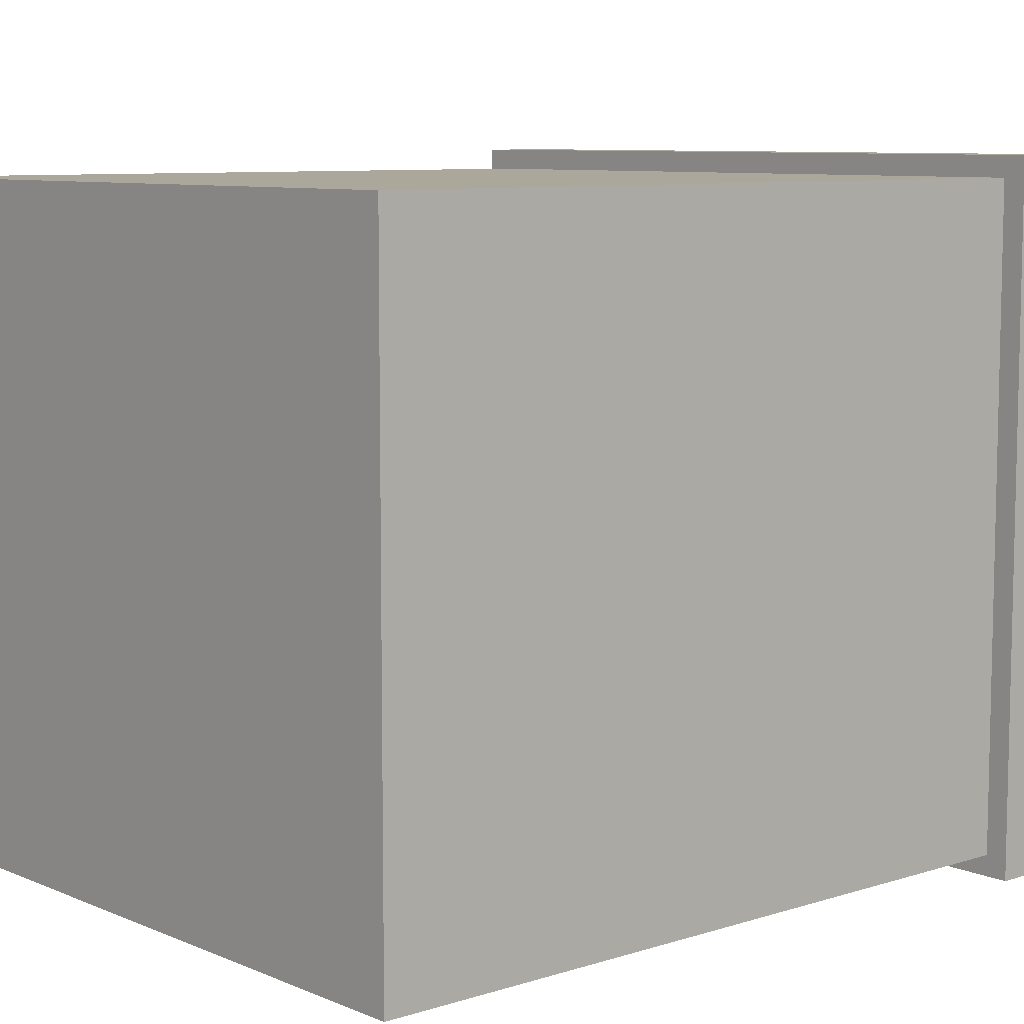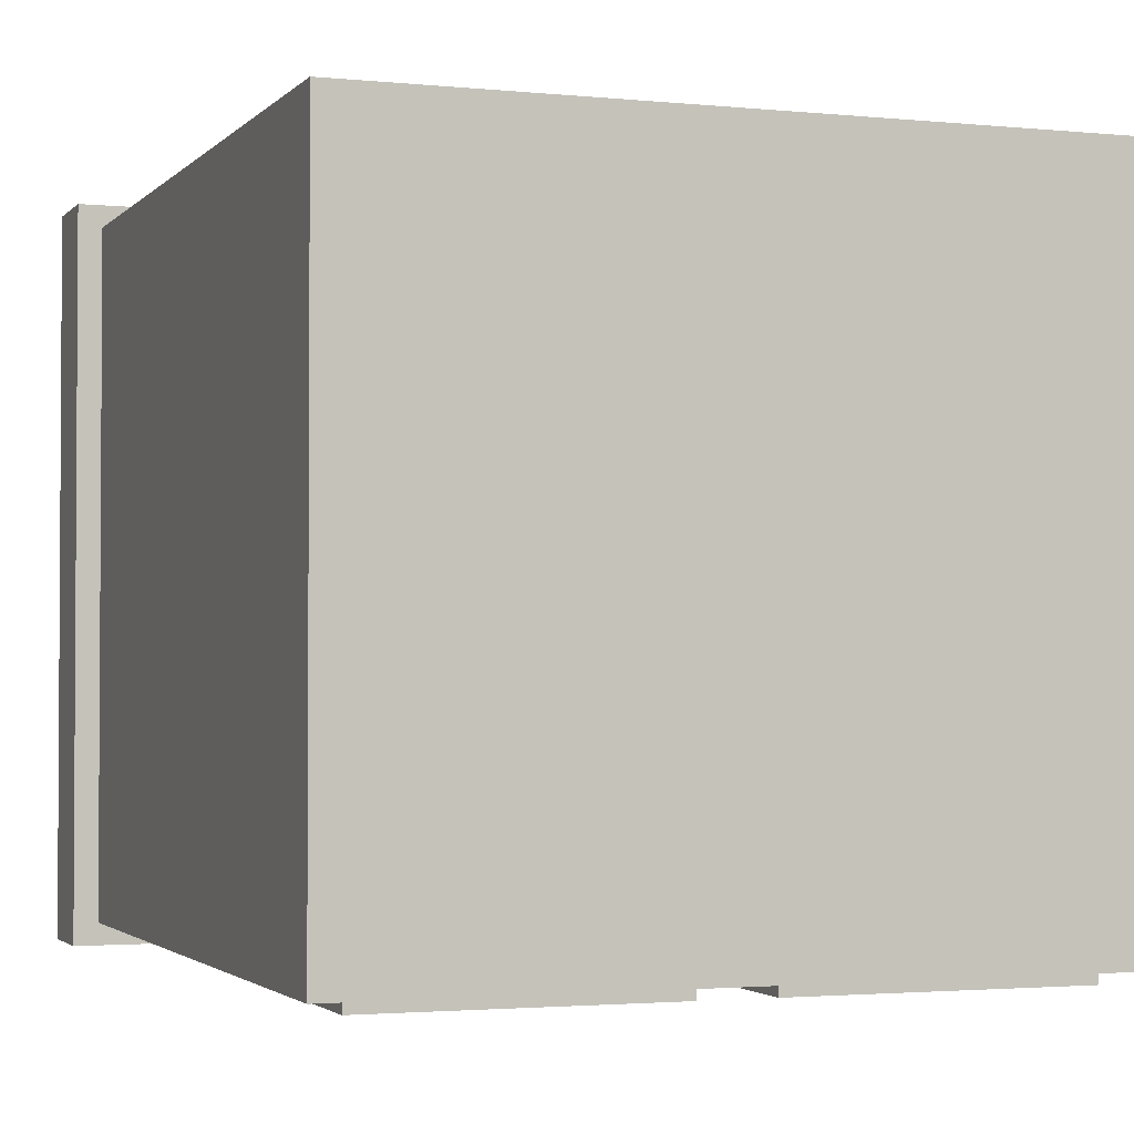
<metadata>
{"format":"obj","ext":"obj","renderer":"f3d","projection":"perspective","resolution":1024,"background":"white","views":[{"elev":8.2,"azim":48.9,"up":"+Z"},{"elev":-2.2,"azim":-20.1,"up":"+Z"}]}
</metadata>
<code>
o Cube.006_Cube.015
v 317.3 41.94 65.88
v 317.3 42.09 65.73
v 317.3 42.09 67.65
v 317 41.94 65.88
v 317 42.09 65.73
v 317 42.09 67.65
v 317.3 41.99 67.22
v 317.3 42.04 66.77
v 317.3 42.01 66.33
v 317.3 42.23 66.21
v 317.3 42.32 66.69
v 317.3 42.32 67.17
v 317 42.01 66.33
v 317 42.04 66.77
v 317 41.99 67.22
v 317 42.32 67.17
v 317 42.32 66.69
v 317 42.23 66.21
v 318.3 41.69 68.51
v 317.9 42.08 68.51
v 316 41.69 68.51
v 316.4 42.08 68.51
v 318.3 41.69 67.65
v 317.9 42.08 67.65
v 316 41.69 67.65
v 316.4 42.08 67.65
v 317 42.08 67.65
v 317.3 42.08 67.65
v 317.3 41.71 67.65
v 317.3 42.08 67.65
v 317 41.71 67.65
v 317 42.08 67.65
v 314.1 41.46 64.81
v 315.4 40.91 64.81
v 314.1 41.46 64.27
v 314.3 41.3 64.3
v 314.6 41.15 64.35
v 315 41.01 64.42
v 315.4 40.91 64.5
v 316 40.83 64.6
v 316.5 40.78 64.7
v 314.3 41.46 63.74
v 314.5 41.3 63.8
v 314.7 41.15 63.9
v 315.1 41.01 64.04
v 315.5 40.91 64.21
v 316 40.83 64.39
v 316.6 40.78 64.6
v 314.6 41.46 63.26
v 314.7 41.3 63.35
v 315 41.15 63.49
v 315.3 41.01 63.69
v 315.7 40.91 63.93
v 316.1 40.83 64.21
v 316.6 40.78 64.5
v 315 41.46 62.83
v 315.1 41.3 62.95
v 315.3 41.15 63.13
v 315.6 41.01 63.39
v 315.9 40.91 63.69
v 316.3 40.83 64.04
v 316.7 40.78 64.42
v 315.4 41.46 62.49
v 315.5 41.3 62.62
v 315.7 41.15 62.84
v 315.9 41.01 63.13
v 316.2 40.91 63.49
v 316.5 40.83 63.9
v 316.8 40.78 64.35
v 316 41.46 62.23
v 316 41.3 62.38
v 316.1 41.15 62.62
v 316.3 41.01 62.95
v 316.5 40.91 63.35
v 316.7 40.83 63.8
v 316.9 40.78 64.3
v 316.5 41.46 62.07
v 316.6 41.3 62.23
v 316.6 41.15 62.49
v 316.7 41.01 62.83
v 316.8 40.91 63.26
v 316.9 40.83 63.74
v 317 40.78 64.27
v 317.1 41.46 62.01
v 317.1 41.3 62.18
v 317.1 41.15 62.44
v 317.1 41.01 62.79
v 317.1 40.91 63.23
v 317.1 40.83 63.72
v 317.1 40.78 64.25
v 317.7 41.46 62.07
v 317.7 41.3 62.23
v 317.6 41.15 62.49
v 317.6 41.01 62.83
v 317.5 40.91 63.26
v 317.4 40.83 63.74
v 317.3 40.78 64.27
v 318.3 41.46 62.23
v 318.2 41.3 62.38
v 318.1 41.15 62.62
v 318 41.01 62.95
v 317.8 40.91 63.35
v 317.6 40.83 63.8
v 317.4 40.78 64.3
v 318.8 41.46 62.49
v 318.7 41.3 62.62
v 318.6 41.15 62.84
v 318.4 41.01 63.13
v 318.1 40.91 63.49
v 317.8 40.83 63.9
v 317.5 40.78 64.35
v 319.3 41.46 62.83
v 319.2 41.3 62.95
v 319 41.15 63.13
v 318.7 41.01 63.39
v 318.4 40.91 63.69
v 318 40.83 64.04
v 317.6 40.78 64.42
v 319.7 41.46 63.26
v 319.5 41.3 63.35
v 319.3 41.15 63.49
v 319 41.01 63.69
v 318.6 40.91 63.93
v 318.1 40.83 64.21
v 317.6 40.78 64.5
v 317.1 40.76 64.81
v 320 41.46 63.74
v 319.8 41.3 63.8
v 319.5 41.15 63.9
v 319.2 41.01 64.04
v 318.7 40.91 64.21
v 318.2 40.83 64.39
v 317.7 40.78 64.6
v 320.2 41.46 64.27
v 320 41.3 64.3
v 319.7 41.15 64.35
v 319.3 41.01 64.42
v 318.8 40.91 64.5
v 318.3 40.83 64.6
v 317.7 40.78 64.7
v 320.2 41.46 64.81
v 320 41.3 64.81
v 319.7 41.15 64.81
v 319.4 41.01 64.81
v 318.9 40.91 64.81
v 318.3 40.83 64.81
v 317.8 40.78 64.81
v 320.2 41.46 65.36
v 320 41.3 65.33
v 319.7 41.15 65.27
v 319.3 41.01 65.2
v 318.8 40.91 65.12
v 318.3 40.83 65.02
v 317.7 40.78 64.92
v 320 41.46 65.88
v 319.8 41.3 65.82
v 319.5 41.15 65.72
v 319.2 41.01 65.58
v 318.7 40.91 65.42
v 318.2 40.83 65.23
v 317.7 40.78 65.02
v 319.7 41.46 66.37
v 319.5 41.3 66.28
v 319.3 41.15 66.13
v 319 41.01 65.93
v 318.6 40.91 65.69
v 318.1 40.83 65.42
v 317.6 40.78 65.12
v 319.3 41.46 66.79
v 319.2 41.3 66.67
v 319 41.15 66.49
v 318.7 41.01 66.24
v 318.4 40.91 65.93
v 318 40.83 65.58
v 317.6 40.78 65.2
v 318.8 41.46 67.14
v 318.7 41.3 67
v 318.6 41.15 66.78
v 318.4 41.01 66.49
v 318.1 40.91 66.13
v 317.8 40.83 65.72
v 317.5 40.78 65.27
v 318.3 41.46 67.4
v 318.2 41.3 67.25
v 318.1 41.15 67
v 318 41.01 66.67
v 317.8 40.91 66.28
v 317.6 40.83 65.82
v 317.4 40.78 65.33
v 317.7 41.46 67.55
v 317.7 41.3 67.4
v 317.6 41.15 67.14
v 317.6 41.01 66.79
v 317.5 40.91 66.37
v 317.4 40.83 65.88
v 317.3 40.78 65.36
v 317.1 41.46 67.61
v 317.1 41.3 67.45
v 317.1 41.15 67.18
v 317.1 41.01 66.83
v 317.1 40.91 66.4
v 317.1 40.83 65.9
v 317.1 40.78 65.37
v 316.5 41.46 67.55
v 316.6 41.3 67.4
v 316.6 41.15 67.14
v 316.7 41.01 66.79
v 316.8 40.91 66.37
v 316.9 40.83 65.88
v 317 40.78 65.36
v 316 41.46 67.4
v 316 41.3 67.25
v 316.1 41.15 67
v 316.3 41.01 66.67
v 316.5 40.91 66.28
v 316.7 40.83 65.82
v 316.9 40.78 65.33
v 315.4 41.46 67.14
v 315.5 41.3 67
v 315.7 41.15 66.78
v 315.9 41.01 66.49
v 316.2 40.91 66.13
v 316.5 40.83 65.72
v 316.8 40.78 65.27
v 315 41.46 66.79
v 315.1 41.3 66.67
v 315.3 41.15 66.49
v 315.6 41.01 66.24
v 315.9 40.91 65.93
v 316.3 40.83 65.58
v 316.7 40.78 65.2
v 314.6 41.46 66.37
v 314.7 41.3 66.28
v 315 41.15 66.13
v 315.3 41.01 65.93
v 315.7 40.91 65.69
v 316.1 40.83 65.42
v 316.6 40.78 65.12
v 314.3 41.46 65.88
v 314.5 41.3 65.82
v 314.7 41.15 65.72
v 315.1 41.01 65.58
v 315.5 40.91 65.42
v 316 40.83 65.23
v 316.6 40.78 65.02
v 314.1 41.46 65.36
v 314.3 41.3 65.33
v 314.6 41.15 65.27
v 315 41.01 65.2
v 315.4 40.91 65.12
v 316 40.83 65.02
v 316.5 40.78 64.92
v 314.2 41.3 64.81
v 314.5 41.15 64.81
v 314.9 41.01 64.81
v 315.9 40.83 64.81
v 316.5 40.78 64.81
v 316 41.53 62.14
v 316.1 41.47 62.19
v 316.6 41.53 61.97
v 316.6 41.47 62.03
v 317.1 41.53 61.92
v 317.1 41.47 61.97
v 317.7 41.53 61.97
v 317.7 41.47 62.03
v 318.2 41.53 62.14
v 318.2 41.47 62.19
v 318.2 41.53 67.48
v 318.2 41.47 67.43
v 317.7 41.53 67.65
v 317.7 41.47 67.59
v 317.1 41.53 67.7
v 317.1 41.47 67.65
v 316.6 41.53 67.65
v 316.6 41.47 67.59
v 316 41.53 67.48
v 316.1 41.47 67.43
v 313.4 37.86 60.73
v 313.4 32.47 60.73
v 316.7 37.86 60.73
v 316.7 32.47 60.73
v 317.5 37.86 60.73
v 317.5 32.47 60.73
v 320.8 37.86 60.73
v 320.8 32.47 60.73
v 313.4 39.77 60.73
v 313.4 38.36 60.73
v 320.9 39.77 60.73
v 320.9 38.36 60.73
v 312.6 40.61 60.67
v 312.6 41.58 60.67
v 321.7 40.61 60.67
v 321.7 41.58 60.67
v 312.6 40.61 68.95
v 312.6 41.58 68.95
v 321.7 40.61 68.95
v 321.7 41.58 68.95
v 312.9 31.72 60.92
v 321.4 31.72 60.92
v 312.9 31.72 68.7
v 321.4 31.72 68.7
v 321.4 40.61 60.92
v 321.4 40.61 68.7
v 320.9 40.61 68.7
v 312.9 40.61 68.7
v 312.9 40.61 60.92
v 313.3 40.61 60.92
v 313.4 38.36 60.92
v 313.4 39.77 60.92
v 320.9 39.77 60.92
v 320.9 38.36 60.92
v 320.9 38.71 60.92
v 320.8 33.82 60.92
v 320.8 32.47 60.92
v 320.8 37.86 60.92
v 317.5 37.86 60.92
v 317.5 32.47 60.92
v 316.7 32.47 60.92
v 316.7 33.63 60.92
v 316.7 37.86 60.92
v 313.4 37.86 60.92
v 313.4 32.47 60.92
v 316.6 41.58 67.6
v 317.1 41.58 67.65
v 317.1 41.58 67.66
v 317.7 41.58 67.6
v 316.6 41.58 62.02
v 317.1 41.58 61.97
v 317.7 41.58 62.02
v 314.5 41.58 63.24
v 314.3 41.58 63.73
v 314.1 41.58 64.26
v 314 41.58 64.81
v 314.1 41.58 65.36
v 314.3 41.58 65.9
v 314.5 41.58 66.39
v 314.9 41.58 62.81
v 315.4 41.58 62.45
v 314.9 41.58 66.82
v 315.4 41.58 67.17
v 315.7 41.53 62.34
v 315.9 41.58 62.19
v 316 41.54 62.2
v 316 41.51 62.21
v 315.9 41.58 67.43
v 316 41.54 67.42
v 315.7 41.53 67.28
v 316 41.51 67.41
v 316.1 41.56 62.17
v 316.1 41.47 62.2
v 316.1 41.47 62.19
v 316.5 41.58 62.03
v 316.5 41.57 62.03
v 316.5 41.47 62.07
v 316.1 41.56 67.46
v 316.5 41.58 67.59
v 316.1 41.47 67.43
v 316.1 41.47 67.43
v 316.5 41.47 67.56
v 316.5 41.57 67.59
v 316.6 41.58 62.02
v 316.6 41.46 62.06
v 317.1 41.46 62.01
v 317.1 41.46 67.61
v 316.6 41.58 67.6
v 316.6 41.46 67.56
v 317.7 41.46 62.06
v 317.7 41.58 62.03
v 317.7 41.58 62.02
v 317.7 41.47 62.07
v 317.7 41.57 62.03
v 318.3 41.58 62.19
v 318.2 41.56 62.17
v 318.3 41.51 62.21
v 318.3 41.54 62.2
v 318.2 41.47 62.19
v 318.2 41.47 62.2
v 318.9 41.58 62.45
v 318.6 41.53 62.34
v 319.3 41.58 62.81
v 319.7 41.58 63.24
v 320 41.58 63.73
v 320.2 41.58 64.26
v 320.3 41.58 64.81
v 320.2 41.58 65.36
v 320 41.58 65.9
v 319.7 41.58 66.39
v 317.7 41.46 67.56
v 317.7 41.57 67.59
v 317.7 41.58 67.6
v 317.7 41.58 67.59
v 317.7 41.47 67.56
v 318.3 41.58 67.43
v 318.2 41.56 67.46
v 318.3 41.54 67.42
v 318.2 41.47 67.43
v 318.3 41.51 67.41
v 318.2 41.47 67.43
v 318.9 41.58 67.17
v 318.6 41.53 67.28
v 319.3 41.58 66.82
f 3 28 30
f 18 4 13
f 5 1 4
f 13 1 9
f 10 5 18
f 6 12 16
f 16 11 17
f 11 18 17
f 15 8 7
f 14 9 8
f 16 14 15
f 17 13 14
f 1 10 9
f 9 11 8
f 8 12 7
f 20 21 19
f 22 25 21
f 25 29 23
f 24 19 23
f 25 19 21
f 22 28 27
f 28 6 27
f 29 15 7
f 32 6 15
f 126 41 257
f 33 332 333
f 253 35 33
f 254 36 253
f 255 37 254
f 34 38 255
f 256 39 34
f 257 40 256
f 41 47 40
f 126 48 41
f 35 331 332
f 36 42 35
f 37 43 36
f 38 44 37
f 39 45 38
f 40 46 39
f 45 51 44
f 46 52 45
f 47 53 46
f 48 54 47
f 126 55 48
f 42 330 331
f 43 49 42
f 44 50 43
f 126 62 55
f 49 337 330
f 50 56 49
f 51 57 50
f 52 58 51
f 53 59 52
f 54 60 53
f 55 61 54
f 59 65 58
f 60 66 59
f 61 67 60
f 62 68 61
f 126 69 62
f 56 338 337
f 57 63 56
f 58 64 57
f 126 76 69
f 341 342 338
f 64 70 63
f 65 71 64
f 66 72 65
f 67 73 66
f 68 74 67
f 69 75 68
f 74 80 73
f 75 81 74
f 76 82 75
f 126 83 76
f 70 351 350
f 71 77 70
f 72 78 71
f 73 79 72
f 78 84 77
f 79 85 78
f 80 86 79
f 81 87 80
f 82 88 81
f 83 89 82
f 126 90 83
f 362 354 77
f 96 88 89
f 97 89 90
f 126 97 90
f 91 370 367
f 92 84 85
f 93 85 86
f 94 86 87
f 95 87 88
f 99 91 92
f 100 92 93
f 101 93 94
f 102 94 95
f 103 95 96
f 104 96 97
f 126 104 97
f 98 377 376
f 110 102 103
f 111 103 104
f 126 111 104
f 105 378 379
f 106 98 99
f 107 99 100
f 108 100 101
f 109 101 102
f 114 106 107
f 115 107 108
f 116 108 109
f 117 109 110
f 118 110 111
f 126 118 111
f 112 378 105
f 113 105 106
f 125 117 118
f 126 125 118
f 119 380 112
f 120 112 113
f 121 113 114
f 122 114 115
f 123 115 116
f 124 116 117
f 129 120 121
f 130 121 122
f 131 122 123
f 132 123 124
f 133 124 125
f 126 133 125
f 127 381 119
f 128 119 120
f 140 132 133
f 126 140 133
f 134 382 127
f 135 127 128
f 136 128 129
f 137 129 130
f 138 130 131
f 139 131 132
f 144 136 137
f 145 137 138
f 146 138 139
f 147 139 140
f 126 147 140
f 141 383 134
f 142 134 135
f 143 135 136
f 126 154 147
f 141 385 384
f 142 148 141
f 143 149 142
f 144 150 143
f 145 151 144
f 146 152 145
f 147 153 146
f 152 158 151
f 153 159 152
f 154 160 153
f 126 161 154
f 148 386 385
f 149 155 148
f 150 156 149
f 151 157 150
f 155 387 386
f 156 162 155
f 157 163 156
f 158 164 157
f 159 165 158
f 160 166 159
f 161 167 160
f 126 168 161
f 166 172 165
f 167 173 166
f 168 174 167
f 126 175 168
f 162 401 387
f 163 169 162
f 164 170 163
f 165 171 164
f 170 176 169
f 171 177 170
f 172 178 171
f 173 179 172
f 174 180 173
f 175 181 174
f 126 182 175
f 169 399 401
f 181 187 180
f 182 188 181
f 126 189 182
f 400 393 399
f 177 183 176
f 178 184 177
f 179 185 178
f 180 186 179
f 184 190 183
f 185 191 184
f 186 192 185
f 187 193 186
f 188 194 187
f 189 195 188
f 126 196 189
f 183 398 396
f 195 201 194
f 196 202 195
f 126 203 196
f 388 392 190
f 191 197 190
f 192 198 191
f 193 199 192
f 194 200 193
f 206 198 199
f 207 199 200
f 208 200 201
f 209 201 202
f 210 202 203
f 126 210 203
f 204 359 366
f 205 197 198
f 217 209 210
f 126 217 210
f 211 357 358
f 212 204 205
f 213 205 206
f 214 206 207
f 215 207 208
f 216 208 209
f 221 213 214
f 222 214 215
f 223 215 216
f 224 216 217
f 126 224 217
f 218 340 347
f 219 211 212
f 220 212 213
f 126 231 224
f 225 340 218
f 226 218 219
f 227 219 220
f 228 220 221
f 229 221 222
f 230 222 223
f 231 223 224
f 235 227 228
f 236 228 229
f 237 229 230
f 238 230 231
f 126 238 231
f 232 339 225
f 233 225 226
f 234 226 227
f 126 245 238
f 239 336 232
f 240 232 233
f 241 233 234
f 242 234 235
f 243 235 236
f 244 236 237
f 245 237 238
f 250 242 243
f 251 243 244
f 252 244 245
f 126 252 245
f 246 335 239
f 247 239 240
f 248 240 241
f 249 241 242
f 33 334 246
f 253 246 247
f 254 247 248
f 255 248 249
f 34 249 250
f 256 250 251
f 257 251 252
f 126 257 252
f 260 361 353
f 261 258 259
f 260 328 327
f 263 260 261
f 264 328 262
f 263 264 262
f 369 329 264
f 265 266 264
f 266 375 373
f 377 374 266
f 270 390 389
f 271 268 269
f 270 325 326
f 273 270 271
f 274 323 324
f 273 274 272
f 275 276 274
f 365 323 274
f 276 346 355
f 357 348 276
f 321 280 278
f 280 320 319
f 278 281 279
f 316 284 282
f 284 315 313
f 282 285 283
f 309 288 286
f 288 310 312
f 286 289 287
f 290 305 294
f 297 292 293
f 295 296 297
f 333 332 291
f 293 290 291
f 291 294 295
f 302 301 299
f 304 305 300
f 298 301 300
f 318 317 298
f 305 298 300
f 296 302 292
f 307 302 310
f 308 289 311
f 309 287 308
f 315 311 302
f 317 285 314
f 316 283 317
f 322 281 318
f 321 279 322
f 320 321 308
f 384 385 297
f 364 271 388
f 363 261 362
f 370 267 265
f 350 259 258
f 371 368 369
f 354 261 259
f 343 258 349
f 364 275 273
f 360 356 365
f 352 342 349
f 356 360 355
f 392 271 269
f 352 353 361
f 395 268 394
f 396 269 268
f 376 377 267
f 391 393 394
f 358 357 277
f 368 371 373
f 359 277 275
f 396 398 269
f 391 389 390
f 350 351 259
f 363 265 263
f 29 7 30
f 7 12 3
f 30 7 3
f 18 5 4
f 5 2 1
f 13 4 1
f 10 2 5
f 6 3 12
f 16 12 11
f 11 10 18
f 15 14 8
f 14 13 9
f 16 17 14
f 17 18 13
f 1 2 10
f 9 10 11
f 8 11 12
f 20 22 21
f 22 26 25
f 25 26 31
f 26 32 31
f 30 24 29
f 24 23 29
f 25 31 29
f 24 20 19
f 25 23 19
f 32 26 27
f 26 22 27
f 22 20 28
f 20 24 28
f 24 30 28
f 28 3 6
f 29 31 15
f 15 31 32
f 32 27 6
f 6 16 15
f 33 35 332
f 253 36 35
f 254 37 36
f 255 38 37
f 34 39 38
f 256 40 39
f 257 41 40
f 41 48 47
f 35 42 331
f 36 43 42
f 37 44 43
f 38 45 44
f 39 46 45
f 40 47 46
f 45 52 51
f 46 53 52
f 47 54 53
f 48 55 54
f 42 49 330
f 43 50 49
f 44 51 50
f 49 56 337
f 50 57 56
f 51 58 57
f 52 59 58
f 53 60 59
f 54 61 60
f 55 62 61
f 59 66 65
f 60 67 66
f 61 68 67
f 62 69 68
f 56 63 338
f 57 64 63
f 58 65 64
f 338 63 341
f 63 70 341
f 70 344 341
f 341 343 342
f 64 71 70
f 65 72 71
f 66 73 72
f 67 74 73
f 68 75 74
f 69 76 75
f 74 81 80
f 75 82 81
f 76 83 82
f 70 77 351
f 77 354 351
f 350 344 70
f 71 78 77
f 72 79 78
f 73 80 79
f 78 85 84
f 79 86 85
f 80 87 86
f 81 88 87
f 82 89 88
f 83 90 89
f 77 84 362
f 84 363 362
f 96 95 88
f 97 96 89
f 363 84 367
f 84 91 367
f 92 91 84
f 93 92 85
f 94 93 86
f 95 94 87
f 99 98 91
f 100 99 92
f 101 100 93
f 102 101 94
f 103 102 95
f 104 103 96
f 370 91 376
f 91 98 376
f 98 374 377
f 110 109 102
f 111 110 103
f 374 98 379
f 98 105 379
f 378 372 379
f 372 375 379
f 106 105 98
f 107 106 99
f 108 107 100
f 109 108 101
f 114 113 106
f 115 114 107
f 116 115 108
f 117 116 109
f 118 117 110
f 112 380 378
f 113 112 105
f 125 124 117
f 119 381 380
f 120 119 112
f 121 120 113
f 122 121 114
f 123 122 115
f 124 123 116
f 129 128 120
f 130 129 121
f 131 130 122
f 132 131 123
f 133 132 124
f 127 382 381
f 128 127 119
f 140 139 132
f 134 383 382
f 135 134 127
f 136 135 128
f 137 136 129
f 138 137 130
f 139 138 131
f 144 143 136
f 145 144 137
f 146 145 138
f 147 146 139
f 141 384 383
f 142 141 134
f 143 142 135
f 141 148 385
f 142 149 148
f 143 150 149
f 144 151 150
f 145 152 151
f 146 153 152
f 147 154 153
f 152 159 158
f 153 160 159
f 154 161 160
f 148 155 386
f 149 156 155
f 150 157 156
f 151 158 157
f 155 162 387
f 156 163 162
f 157 164 163
f 158 165 164
f 159 166 165
f 160 167 166
f 161 168 167
f 166 173 172
f 167 174 173
f 168 175 174
f 162 169 401
f 163 170 169
f 164 171 170
f 165 172 171
f 170 177 176
f 171 178 177
f 172 179 178
f 173 180 179
f 174 181 180
f 175 182 181
f 169 176 399
f 181 188 187
f 182 189 188
f 399 176 400
f 176 183 400
f 183 397 400
f 400 395 393
f 177 184 183
f 178 185 184
f 179 186 185
f 180 187 186
f 184 191 190
f 185 192 191
f 186 193 192
f 187 194 193
f 188 195 194
f 189 196 195
f 183 190 398
f 190 392 398
f 396 397 183
f 195 202 201
f 196 203 202
f 190 197 388
f 197 364 388
f 191 198 197
f 192 199 198
f 193 200 199
f 194 201 200
f 206 205 198
f 207 206 199
f 208 207 200
f 209 208 201
f 210 209 202
f 364 197 366
f 197 204 366
f 205 204 197
f 217 216 209
f 359 204 358
f 204 211 358
f 211 348 357
f 212 211 204
f 213 212 205
f 214 213 206
f 215 214 207
f 216 215 208
f 221 220 213
f 222 221 214
f 223 222 215
f 224 223 216
f 348 211 347
f 211 218 347
f 340 345 347
f 345 346 347
f 219 218 211
f 220 219 212
f 225 339 340
f 226 225 218
f 227 226 219
f 228 227 220
f 229 228 221
f 230 229 222
f 231 230 223
f 235 234 227
f 236 235 228
f 237 236 229
f 238 237 230
f 232 336 339
f 233 232 225
f 234 233 226
f 239 335 336
f 240 239 232
f 241 240 233
f 242 241 234
f 243 242 235
f 244 243 236
f 245 244 237
f 250 249 242
f 251 250 243
f 252 251 244
f 246 334 335
f 247 246 239
f 248 247 240
f 249 248 241
f 33 333 334
f 253 33 246
f 254 253 247
f 255 254 248
f 34 255 249
f 256 34 250
f 257 256 251
f 349 258 353
f 258 260 353
f 260 327 361
f 261 260 258
f 260 262 328
f 263 262 260
f 264 329 328
f 263 265 264
f 264 266 371
f 266 373 371
f 371 369 264
f 265 267 266
f 266 379 375
f 266 267 377
f 374 379 266
f 394 268 389
f 268 270 389
f 270 326 390
f 271 270 268
f 270 272 325
f 273 272 270
f 325 272 324
f 272 274 324
f 273 275 274
f 275 277 276
f 274 276 360
f 276 355 360
f 360 365 274
f 276 347 346
f 276 277 357
f 348 347 276
f 321 320 280
f 318 281 319
f 281 280 319
f 278 280 281
f 316 315 284
f 314 285 313
f 285 284 313
f 282 284 285
f 309 310 288
f 311 289 312
f 289 288 312
f 286 288 289
f 290 307 306
f 305 304 294
f 304 296 294
f 290 306 305
f 297 296 292
f 295 294 296
f 295 297 325
f 325 324 295
f 324 323 295
f 323 365 356
f 328 293 291
f 352 361 327
f 327 328 291
f 295 323 356
f 295 356 345
f 352 327 291
f 342 352 291
f 295 345 340
f 295 340 339
f 338 342 291
f 337 338 291
f 295 339 336
f 295 336 335
f 330 337 291
f 331 330 291
f 295 335 334
f 295 334 333
f 332 331 291
f 295 333 291
f 293 292 290
f 291 290 294
f 302 303 301
f 300 301 304
f 301 303 304
f 298 299 301
f 298 306 321
f 298 321 322
f 314 313 299
f 318 319 317
f 317 314 299
f 299 298 317
f 298 322 318
f 305 306 298
f 296 304 303
f 302 307 292
f 307 290 292
f 296 303 302
f 302 312 310
f 310 309 307
f 309 306 307
f 308 287 289
f 309 286 287
f 302 299 315
f 299 313 315
f 315 316 311
f 316 308 311
f 311 312 302
f 317 283 285
f 316 282 283
f 322 279 281
f 321 278 279
f 316 317 319
f 316 319 320
f 306 309 308
f 308 316 320
f 321 306 308
f 293 328 329
f 329 369 368
f 293 329 368
f 326 325 297
f 391 390 326
f 391 326 297
f 293 368 372
f 293 372 378
f 393 391 297
f 399 393 297
f 293 378 380
f 293 380 381
f 401 399 297
f 387 401 297
f 293 381 382
f 293 382 383
f 386 387 297
f 385 386 297
f 297 293 384
f 293 383 384
f 364 273 271
f 363 263 261
f 265 367 370
f 370 376 267
f 258 341 344
f 344 350 258
f 259 351 354
f 354 362 261
f 343 341 258
f 364 366 275
f 349 353 352
f 342 343 349
f 355 346 345
f 345 356 355
f 269 398 392
f 392 388 271
f 395 400 268
f 268 400 397
f 397 396 268
f 394 389 391
f 393 395 394
f 373 375 372
f 372 368 373
f 275 366 359
f 359 358 277
f 363 367 265

</code>
